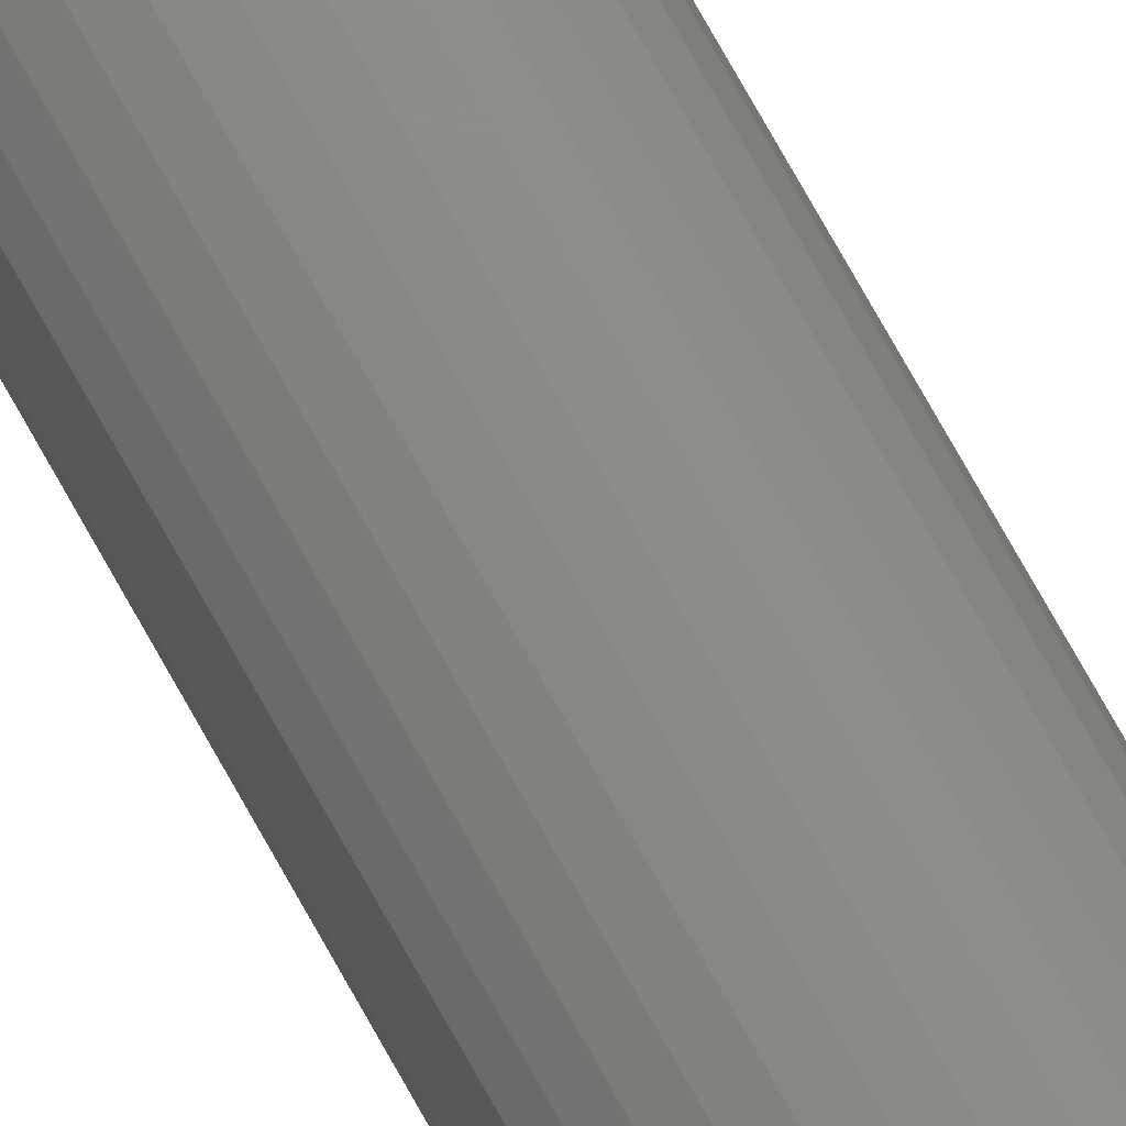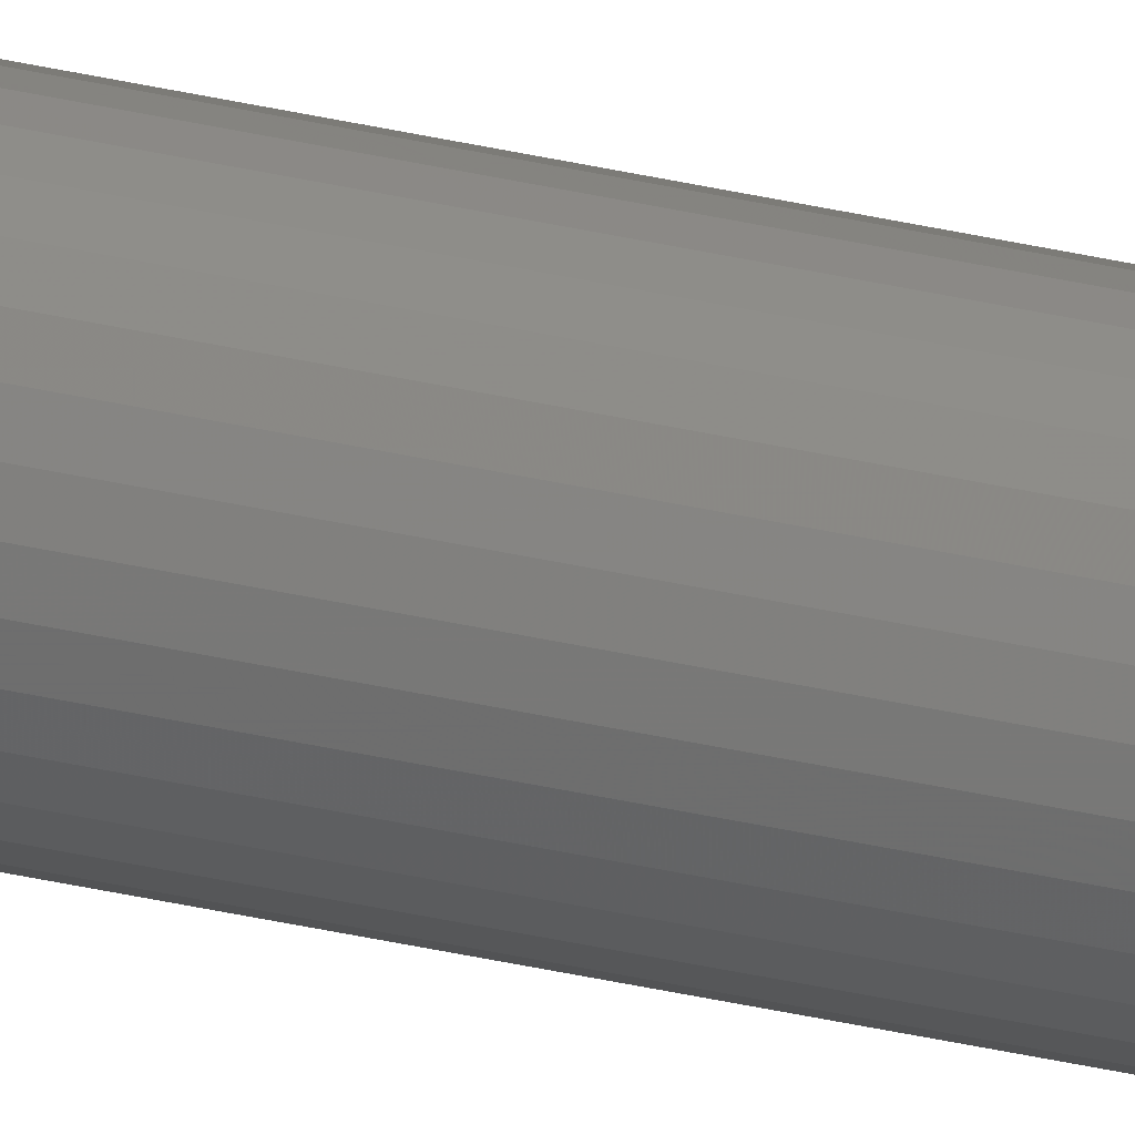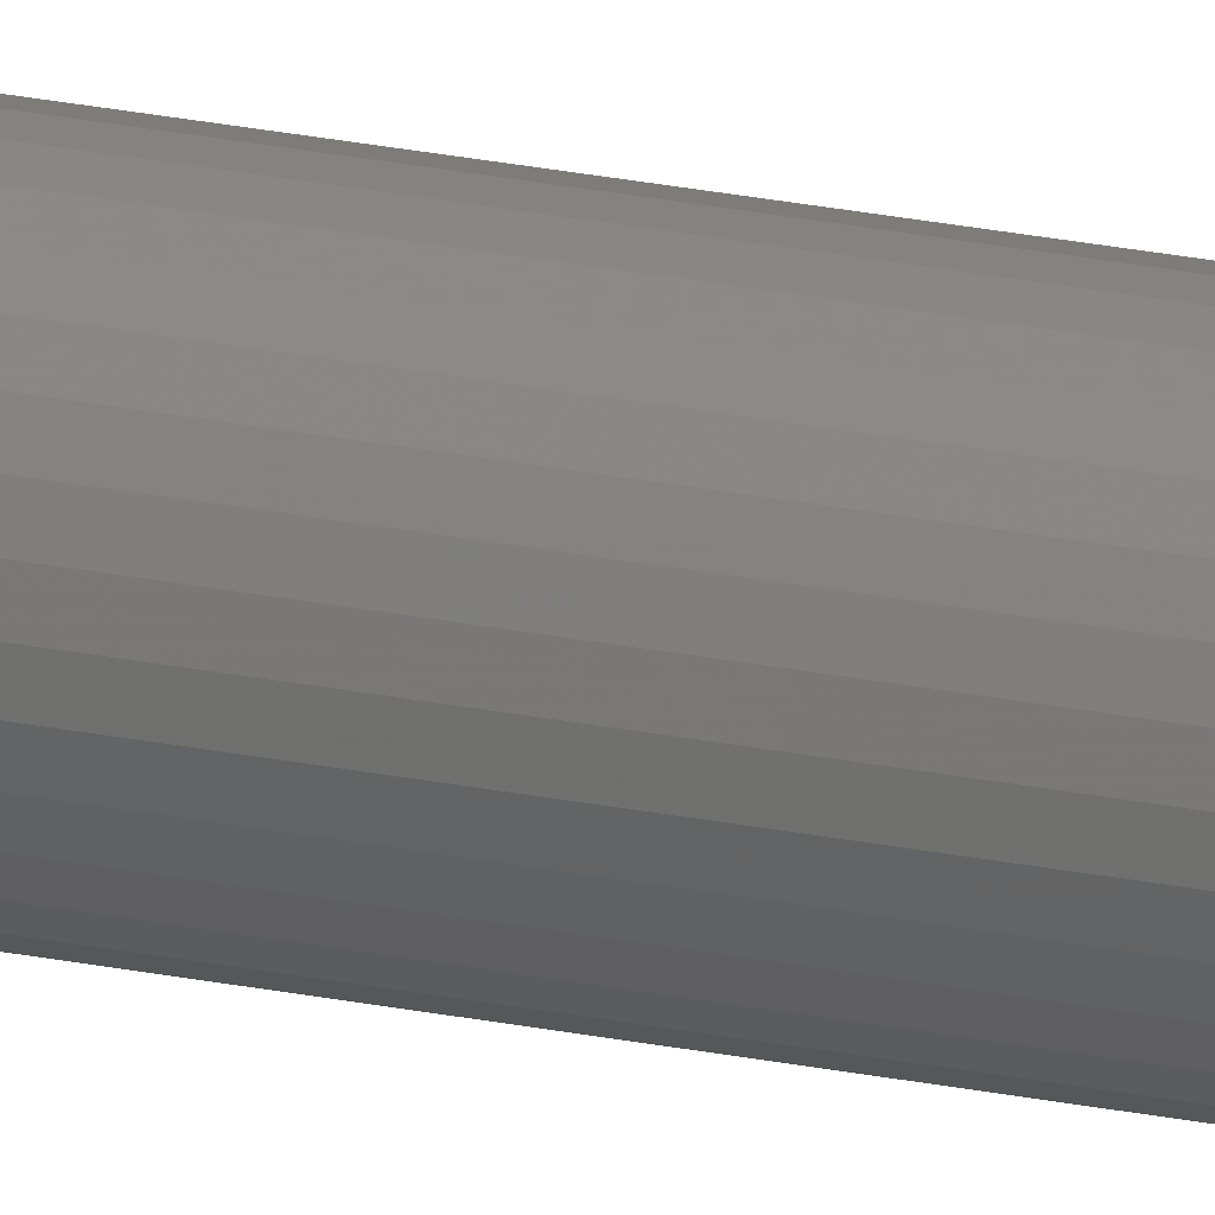
<metadata>
{"format":"stl","ext":"stl","renderer":"f3d","projection":"perspective","resolution":1024,"background":"white","views":[{"elev":39.7,"azim":159.7,"up":"+Z"},{"elev":-32.9,"azim":-108.3,"up":"+Z"},{"elev":13.9,"azim":-59.8,"up":"+Z"}]}
</metadata>
<code>
# stl→obj: 64 verts, 124 faces
v -0.4487 0.75 0.1488
v -0.4651 0.75 0.1488
v -0.4505 0.75 0.1503
v -0.4665 0.75 0.1471
v -0.4473 0.75 0.1471
v -0.4676 0.75 0.1451
v -0.4462 0.75 0.1451
v -0.4473 0.75 0.1342
v -0.4665 0.75 0.1342
v -0.4462 0.75 0.1362
v -0.4651 0.75 0.1324
v -0.4487 0.75 0.1324
v -0.4633 0.75 0.131
v -0.4633 0.75 0.1503
v -0.4613 0.75 0.1513
v -0.4592 0.75 0.152
v -0.4569 0.75 0.1522
v -0.4546 0.75 0.152
v -0.4525 0.75 0.1513
v -0.4505 0.75 0.131
v -0.4525 0.75 0.1299
v -0.4546 0.75 0.1293
v -0.4569 0.75 0.129
v -0.4592 0.75 0.1293
v -0.4613 0.75 0.1299
v -0.4676 0.75 0.1362
v -0.4683 0.75 0.1384
v -0.4455 0.75 0.1384
v -0.4685 0.75 0.1406
v -0.4453 0.75 0.1406
v -0.4683 0.75 0.1429
v -0.4455 0.75 0.1429
v -0.4505 -0.75 0.1503
v -0.4651 -0.75 0.1488
v -0.4487 -0.75 0.1488
v -0.4665 -0.75 0.1471
v -0.4473 -0.75 0.1471
v -0.4676 -0.75 0.1451
v -0.4462 -0.75 0.1451
v -0.4462 -0.75 0.1362
v -0.4665 -0.75 0.1342
v -0.4473 -0.75 0.1342
v -0.4651 -0.75 0.1324
v -0.4487 -0.75 0.1324
v -0.4633 -0.75 0.131
v -0.4633 -0.75 0.1503
v -0.4525 -0.75 0.1513
v -0.4546 -0.75 0.152
v -0.4569 -0.75 0.1522
v -0.4592 -0.75 0.152
v -0.4613 -0.75 0.1513
v -0.4505 -0.75 0.131
v -0.4613 -0.75 0.1299
v -0.4592 -0.75 0.1293
v -0.4569 -0.75 0.129
v -0.4546 -0.75 0.1293
v -0.4525 -0.75 0.1299
v -0.4455 -0.75 0.1429
v -0.4683 -0.75 0.1429
v -0.4453 -0.75 0.1406
v -0.4685 -0.75 0.1406
v -0.4455 -0.75 0.1384
v -0.4683 -0.75 0.1384
v -0.4676 -0.75 0.1362
f 1 2 3
f 1 4 2
f 5 4 1
f 6 4 5
f 7 6 5
f 8 9 10
f 11 9 8
f 12 11 8
f 12 13 11
f 14 15 16
f 14 16 17
f 14 17 18
f 14 18 19
f 14 19 3
f 14 3 2
f 20 21 22
f 20 22 23
f 20 23 24
f 20 24 25
f 20 25 13
f 20 13 12
f 9 26 10
f 10 26 27
f 10 27 28
f 28 27 29
f 28 29 30
f 30 29 31
f 30 31 32
f 32 31 6
f 32 6 7
f 33 34 35
f 34 36 35
f 35 36 37
f 37 36 38
f 37 38 39
f 40 41 42
f 42 41 43
f 42 43 44
f 43 45 44
f 46 34 33
f 46 33 47
f 46 47 48
f 46 48 49
f 46 49 50
f 46 50 51
f 52 44 45
f 52 45 53
f 52 53 54
f 52 54 55
f 52 55 56
f 52 56 57
f 39 38 58
f 58 38 59
f 58 59 60
f 60 59 61
f 60 61 62
f 62 61 63
f 62 63 40
f 40 63 64
f 40 64 41
f 30 60 28
f 28 60 62
f 28 62 10
f 10 62 40
f 10 40 8
f 8 40 42
f 8 42 12
f 12 42 44
f 12 44 20
f 20 44 52
f 20 52 21
f 21 52 57
f 21 57 22
f 22 57 56
f 22 56 23
f 23 56 55
f 23 55 24
f 24 55 54
f 24 54 25
f 25 54 53
f 25 53 13
f 13 53 45
f 13 45 11
f 11 45 43
f 11 43 9
f 9 43 41
f 9 41 26
f 26 41 64
f 26 64 27
f 27 64 63
f 27 63 29
f 29 63 61
f 29 61 31
f 31 61 59
f 31 59 6
f 6 59 38
f 6 38 4
f 4 38 36
f 4 36 2
f 2 36 34
f 2 34 14
f 14 34 46
f 14 46 15
f 15 46 51
f 15 51 16
f 16 51 50
f 16 50 17
f 17 50 49
f 17 49 18
f 18 49 48
f 18 48 19
f 19 48 47
f 19 47 3
f 3 47 33
f 3 33 1
f 1 33 35
f 1 35 5
f 5 35 37
f 5 37 7
f 7 37 39
f 7 39 32
f 32 39 58
f 32 58 30
f 30 58 60

</code>
